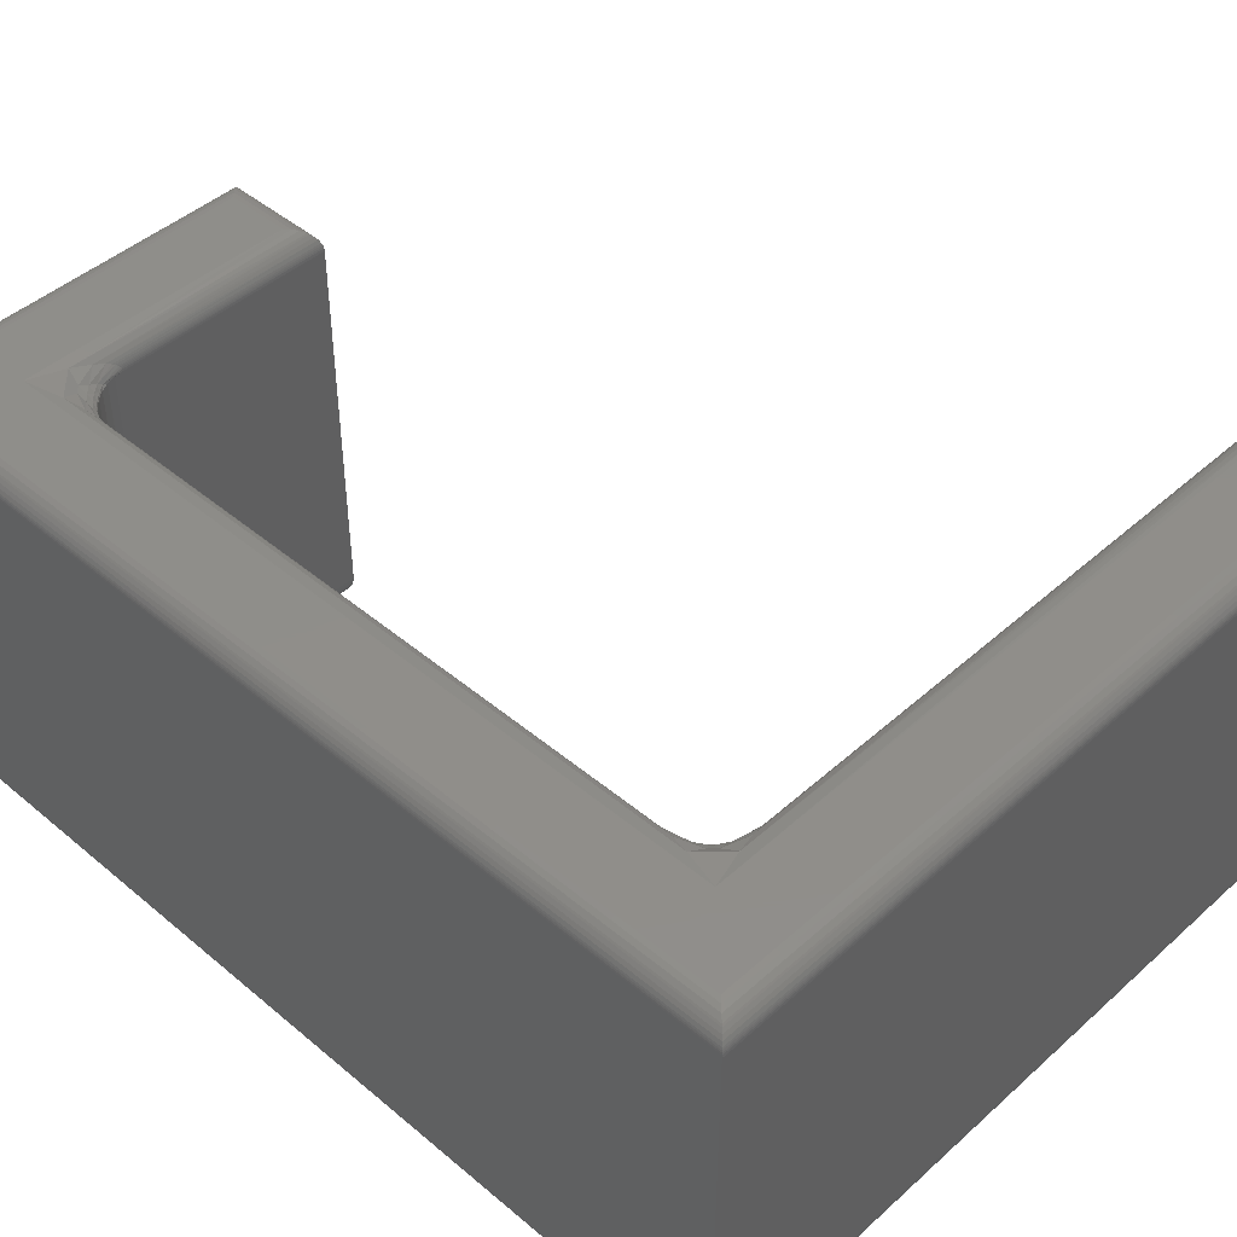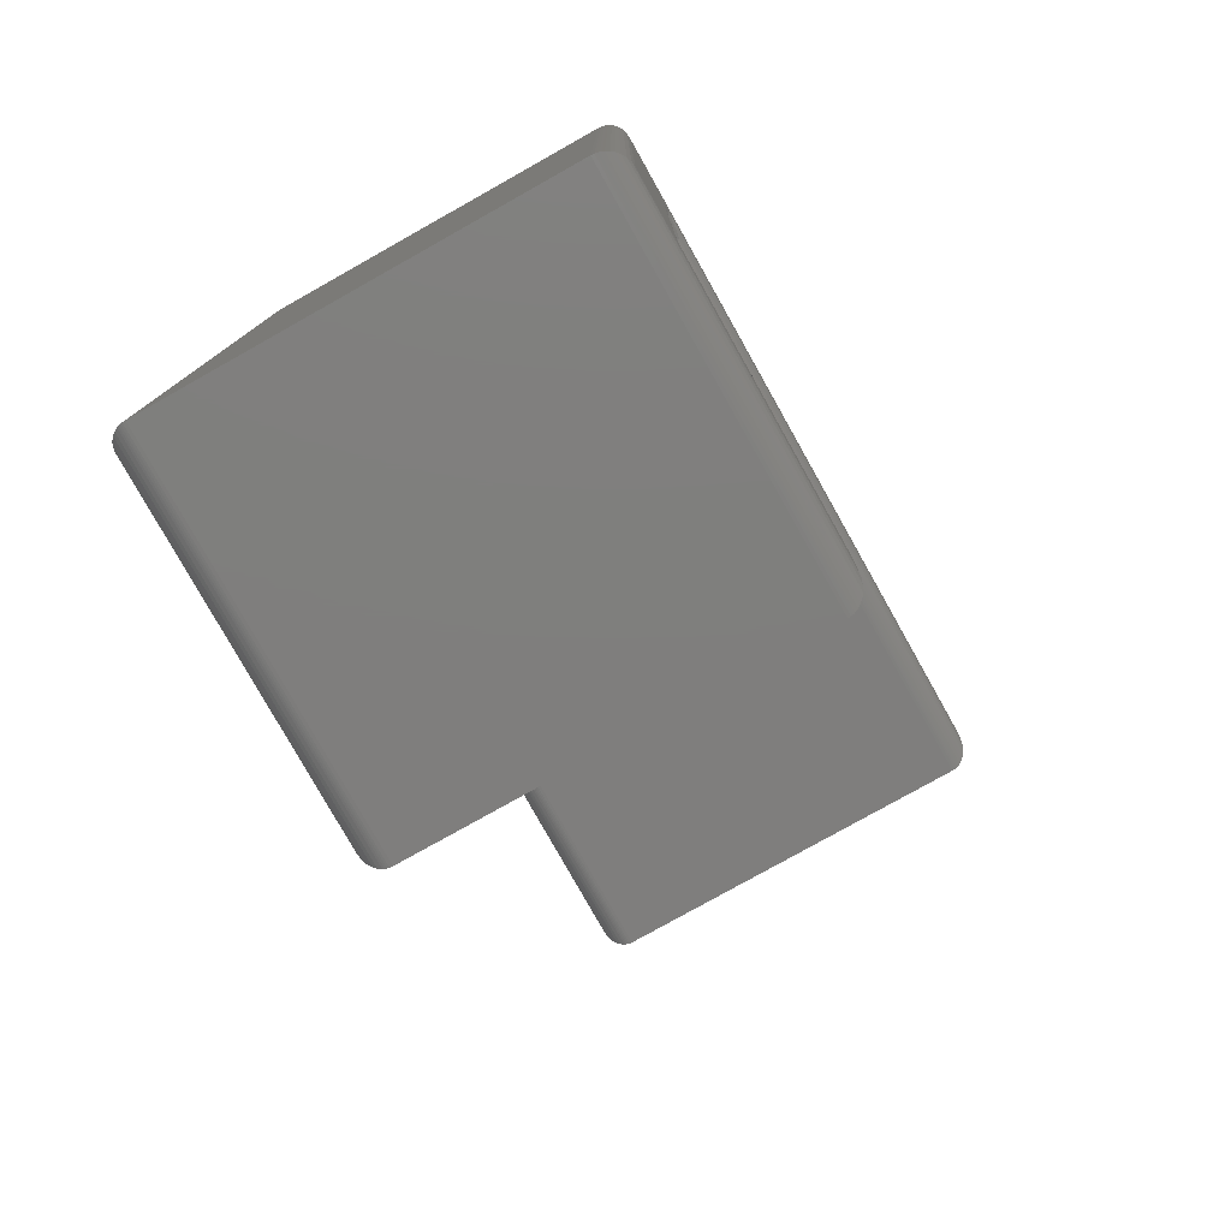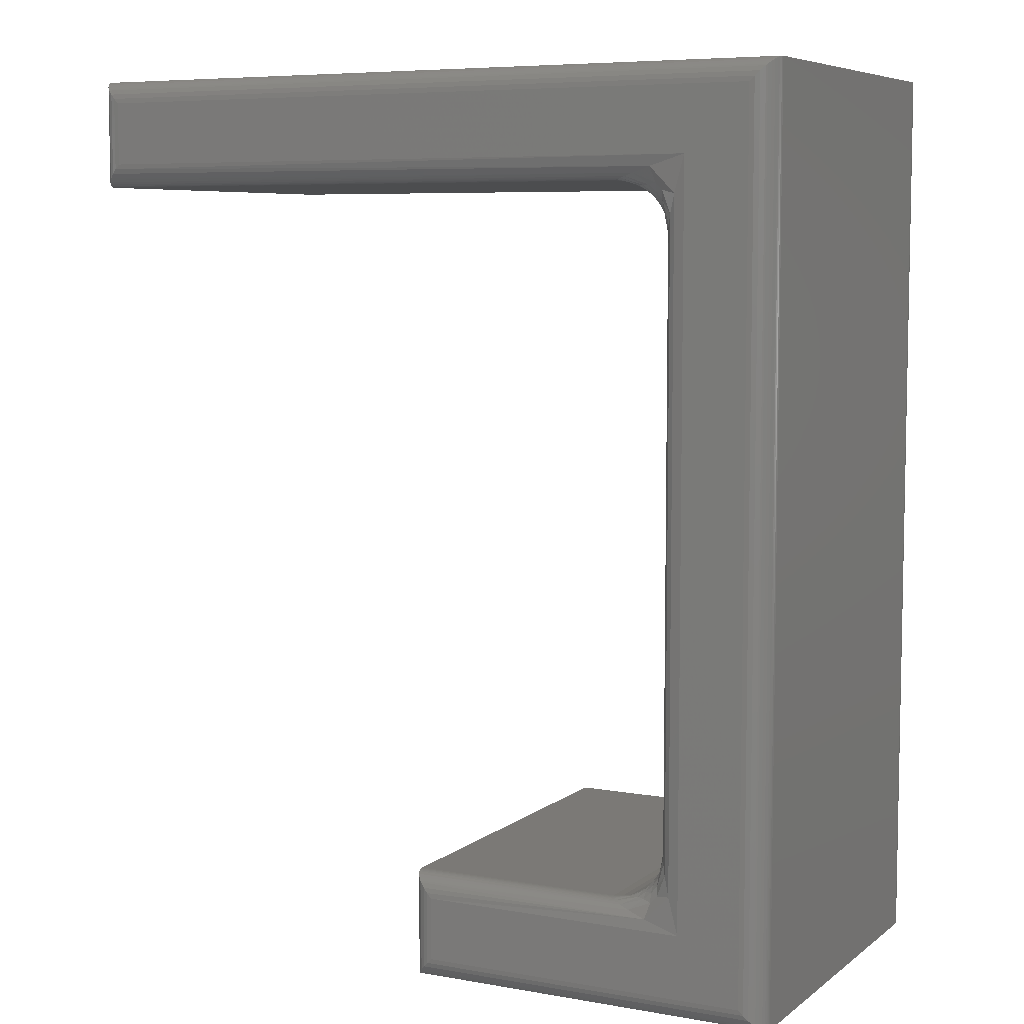
<metadata>
{"format":"stl","ext":"stl","renderer":"f3d","projection":"perspective","resolution":1024,"background":"white","views":[{"elev":45.0,"azim":-45.9,"up":"+Y"},{"elev":-78.6,"azim":-60.7,"up":"+Z"},{"elev":6.8,"azim":-152.5,"up":"+Z"}]}
</metadata>
<code>
# stl→obj: 322 verts, 640 faces
v -0.1281 9.368e-17 0.3438
v -0.1225 0.0006847 -0.379
v -0.1225 0.0006847 0.325
v -0.1281 7.98e-17 -0.3977
v -0.1143 0.004539 -0.3515
v -0.1143 0.004539 0.2975
v -0.11 0.008604 -0.3372
v -0.11 0.008604 0.2833
v -0.1077 0.01191 -0.3297
v -0.1077 0.01191 0.2757
v -0.1064 0.01452 -0.3254
v -0.1064 0.01452 0.2715
v -0.1057 0.01668 -0.3229
v -0.1057 0.01668 0.2689
v -0.1053 0.01793 -0.3218
v -0.1053 0.01793 0.2678
v -0.105 0.01945 -0.3207
v -0.1047 0.02344 -0.3196
v -0.1047 0.02344 0.2656
v -0.1048 0.02115 -0.3199
v -0.1048 0.02115 0.266
v -0.105 0.01945 0.2668
v -0.1047 0.4062 0.2656
v -0.1047 0.4062 -0.3196
v -0.1281 0.4297 -0.3977
v -0.1173 0.427 0.3077
v -0.1173 0.427 -0.3617
v -0.1281 0.4297 0.3438
v -0.105 0.4102 0.2668
v -0.1053 0.4118 -0.3218
v -0.1053 0.4118 0.2678
v -0.1057 0.413 -0.3229
v -0.1057 0.413 0.2689
v -0.1064 0.4152 -0.3254
v -0.1064 0.4152 0.2715
v -0.1071 0.4167 -0.3278
v -0.1071 0.4167 0.2738
v -0.1086 0.4192 -0.3326
v -0.1086 0.4192 0.2787
v -0.1115 0.4228 -0.3424
v -0.1115 0.4228 0.2885
v -0.1048 0.4085 0.266
v -0.1048 0.4085 -0.3199
v -0.105 0.4102 -0.3207
v 0.5156 1.301e-18 0.3438
v -0.1094 0.0006847 0.3381
v 0.5205 0.0005082 0.3389
v 0.5252 0.002027 0.3342
v -0.08192 0.004539 0.3299
v 0.5296 0.004617 0.3298
v -0.06764 0.008604 0.3256
v 0.5324 0.007104 0.3269
v 0.5348 0.01003 0.3245
v -0.06009 0.01191 0.3233
v 0.5368 0.01331 0.3226
v -0.05587 0.01452 0.3221
v 0.5375 0.01503 0.3219
v -0.05332 0.01668 0.3213
v 0.5381 0.01685 0.3213
v -0.05219 0.01793 0.321
v -0.05114 0.01945 0.3207
v -0.05 0.02344 0.3203
v 0.5391 0.02344 0.3203
v -0.05037 0.02115 0.3204
v 0.5389 0.02054 0.3205
v 0.5386 0.01866 0.3208
v 0.5391 0.4062 0.3203
v -0.05 0.4062 0.3203
v 0.5205 0.4292 0.3389
v -0.09209 0.427 0.3329
v 0.5156 0.4297 0.3438
v -0.05114 0.4102 0.3207
v -0.05219 0.4118 0.321
v -0.05332 0.413 0.3213
v 0.5386 0.411 0.3208
v 0.5381 0.4128 0.3213
v -0.05587 0.4152 0.3221
v 0.5375 0.4147 0.3219
v -0.05818 0.4167 0.3228
v 0.5359 0.4181 0.3235
v -0.06305 0.4192 0.3242
v 0.5337 0.4212 0.3257
v -0.07287 0.4228 0.3272
v 0.531 0.4239 0.3283
v 0.5296 0.4251 0.3298
v 0.5252 0.4277 0.3342
v 0.5389 0.4091 0.3205
v -0.05037 0.4085 0.3204
v -0.1009 0.01075 0.3091
v -0.1044 0.00603 0.32
v -0.1056 0.01231 0.2921
v -0.07651 0.01231 0.3213
v -0.09344 0.01075 0.3165
v -0.08504 0.01458 0.3155
v -0.09979 0.01827 0.2934
v -0.07188 0.02152 0.3161
v -0.07774 0.01827 0.3154
v -0.09294 0.01535 0.3086
v -0.09989 0.01458 0.3007
v -0.08618 0.01948 0.3092
v -0.09362 0.01948 0.3018
v -0.08084 0.02245 0.311
v -0.08867 0.02344 0.3043
v -0.09541 0.02245 0.2965
v -0.1005 0.02152 0.2875
v -0.06221 0.01999 0.3195
v -0.06067 0.02344 0.3193
v -0.1036 0.02344 0.2763
v -0.1038 0.01999 0.2778
v -0.07093 0.02344 0.3161
v -0.08038 0.02344 0.3111
v -0.1005 0.02344 0.2866
v -0.09547 0.02344 0.296
v -0.1039 0.4062 0.2751
v -0.0595 0.4062 0.3195
v -0.0687 0.4062 0.317
v -0.07734 0.4062 0.313
v -0.08515 0.4062 0.3075
v -0.09189 0.4062 0.3008
v -0.09736 0.4062 0.293
v -0.1014 0.4062 0.2843
v -0.07302 0.4095 0.3162
v -0.1007 0.4163 0.3022
v -0.1003 0.4129 0.295
v -0.07934 0.4129 0.3159
v -0.1023 0.4203 0.311
v -0.08656 0.4163 0.3163
v -0.09534 0.4203 0.3179
v -0.08149 0.4083 0.3111
v -0.08907 0.4079 0.3047
v -0.0955 0.4083 0.2971
v -0.08725 0.4117 0.3099
v -0.09432 0.4117 0.3029
v -0.09403 0.4156 0.3097
v -0.1006 0.4095 0.2886
v 0.1478 0.0005082 -0.3928
v -0.1094 0.0006847 -0.3921
v 0.1429 8.384e-17 -0.3977
v 0.1525 0.002027 -0.3882
v -0.08192 0.004539 -0.3838
v 0.1569 0.004617 -0.3837
v 0.1597 0.007104 -0.3809
v -0.06764 0.008604 -0.3796
v 0.1621 0.01003 -0.3785
v -0.06009 0.01191 -0.3773
v 0.1641 0.01331 -0.3766
v -0.05587 0.01452 -0.376
v 0.1648 0.01503 -0.3758
v 0.1654 0.01685 -0.3752
v -0.05332 0.01668 -0.3753
v 0.1659 0.01866 -0.3748
v -0.05219 0.01793 -0.3749
v 0.1664 0.02344 -0.3743
v -0.05 0.02344 -0.3743
v 0.1662 0.02054 -0.3744
v -0.05037 0.02115 -0.3744
v -0.05114 0.01945 -0.3746
v -0.05 0.4062 -0.3743
v 0.1664 0.4062 -0.3743
v 0.1429 0.4297 -0.3977
v -0.09209 0.427 -0.3869
v 0.1478 0.4292 -0.3928
v 0.1659 0.411 -0.3748
v 0.1654 0.4128 -0.3752
v -0.05219 0.4118 -0.3749
v -0.05332 0.413 -0.3753
v 0.1648 0.4147 -0.3758
v -0.05587 0.4152 -0.376
v 0.1632 0.4181 -0.3775
v -0.05818 0.4167 -0.3767
v -0.06305 0.4192 -0.3782
v 0.161 0.4212 -0.3796
v -0.07287 0.4228 -0.3811
v 0.1583 0.4239 -0.3823
v 0.1569 0.4251 -0.3837
v 0.1525 0.4277 -0.3882
v -0.05037 0.4085 -0.3744
v 0.1662 0.4091 -0.3744
v -0.05114 0.4102 -0.3746
v -0.1914 7.628e-17 0.407
v 0.5156 -2.209e-18 0.407
v -0.1914 1.245e-16 -0.4609
v 0.1429 8.735e-17 -0.4609
v 0.5156 0.4297 0.407
v -0.1914 0.4297 0.407
v -0.1914 0.4297 -0.4609
v 0.1429 0.4297 -0.4609
v -0.09344 0.01075 -0.3704
v -0.1044 0.00603 -0.3739
v -0.07651 0.01231 -0.3752
v -0.1056 0.01231 -0.3461
v -0.1009 0.01075 -0.363
v -0.09989 0.01458 -0.3546
v -0.07774 0.01827 -0.3694
v -0.1005 0.02152 -0.3415
v -0.09979 0.01827 -0.3473
v -0.09294 0.01535 -0.3625
v -0.08504 0.01458 -0.3695
v -0.09362 0.01948 -0.3558
v -0.08618 0.01948 -0.3632
v -0.09541 0.02245 -0.3504
v -0.08867 0.02344 -0.3582
v -0.08084 0.02245 -0.365
v -0.07188 0.02152 -0.3701
v -0.1038 0.01999 -0.3318
v -0.1036 0.02344 -0.3302
v -0.06067 0.02344 -0.3732
v -0.06221 0.01999 -0.3734
v -0.1005 0.02344 -0.3405
v -0.09547 0.02344 -0.35
v -0.07093 0.02344 -0.3701
v -0.08038 0.02344 -0.365
v -0.0595 0.4062 -0.3734
v -0.1039 0.4062 -0.3291
v -0.1014 0.4062 -0.3383
v -0.09736 0.4062 -0.3469
v -0.09189 0.4062 -0.3547
v -0.08515 0.4062 -0.3615
v -0.07734 0.4062 -0.3669
v -0.0687 0.4062 -0.371
v -0.1006 0.4095 -0.3426
v -0.08656 0.4163 -0.3703
v -0.07934 0.4129 -0.3699
v -0.1003 0.4129 -0.3489
v -0.09534 0.4203 -0.3718
v -0.1007 0.4163 -0.3561
v -0.1023 0.4203 -0.3649
v -0.0955 0.4083 -0.3511
v -0.08907 0.4079 -0.3586
v -0.08149 0.4083 -0.3651
v -0.09432 0.4117 -0.3568
v -0.08725 0.4117 -0.3639
v -0.09403 0.4156 -0.3636
v -0.07302 0.4095 -0.3702
v 0.5391 0.02344 0.4304
v 0.5391 0.4062 0.4304
v -0.2148 0.4062 0.4304
v -0.2148 0.02344 0.4304
v -0.2148 0.4062 -0.4844
v -0.2148 0.02344 -0.4844
v 0.1664 0.02344 -0.4844
v 0.1664 0.4062 -0.4844
v 0.1478 0.0005082 -0.4658
v 0.1525 0.002027 -0.4705
v 0.1569 0.004617 -0.4749
v 0.1597 0.007104 -0.4777
v 0.1621 0.01003 -0.4802
v 0.1641 0.01331 -0.4821
v 0.1662 0.02054 -0.4842
v 0.1659 0.01866 -0.4839
v 0.1654 0.01685 -0.4834
v 0.1648 0.01503 -0.4828
v 0.5205 0.0005082 0.4118
v 0.5252 0.002027 0.4165
v 0.5296 0.004617 0.421
v 0.5324 0.007104 0.4238
v 0.5348 0.01003 0.4262
v 0.5389 0.02054 0.4302
v 0.5386 0.01866 0.4299
v 0.5381 0.01685 0.4295
v 0.5375 0.01503 0.4289
v 0.5368 0.01331 0.4281
v -0.1962 0.0005082 0.4118
v -0.2009 0.002027 0.4165
v -0.2053 0.004617 0.421
v -0.2082 0.007104 0.4238
v -0.2106 0.01003 0.4262
v -0.2146 0.02054 0.4302
v -0.2143 0.01866 0.4299
v -0.2139 0.01685 0.4295
v -0.2132 0.01503 0.4289
v -0.2125 0.01331 0.4281
v -0.1962 0.0005082 -0.4658
v -0.2009 0.002027 -0.4705
v -0.2053 0.004617 -0.4749
v -0.2082 0.007104 -0.4777
v -0.2106 0.01003 -0.4802
v -0.2146 0.02054 -0.4842
v -0.2143 0.01866 -0.4839
v -0.2139 0.01685 -0.4834
v -0.2132 0.01503 -0.4828
v -0.2125 0.01331 -0.4821
v -0.1962 0.4292 -0.4658
v -0.1962 0.4292 0.4118
v -0.2132 0.4147 -0.4828
v -0.2116 0.4181 0.4272
v -0.2116 0.4181 -0.4812
v -0.2094 0.4212 0.425
v -0.2094 0.4212 -0.479
v -0.2068 0.4239 0.4224
v -0.2068 0.4239 -0.4764
v -0.2053 0.4251 0.421
v -0.2053 0.4251 -0.4749
v -0.2009 0.4277 0.4165
v -0.2009 0.4277 -0.4705
v -0.2146 0.4091 -0.4842
v -0.2146 0.4091 0.4302
v -0.2143 0.411 -0.4839
v -0.2143 0.411 0.4299
v -0.2139 0.4128 -0.4834
v -0.2139 0.4128 0.4295
v -0.2132 0.4147 0.4289
v 0.1478 0.4292 -0.4658
v 0.1648 0.4147 -0.4828
v 0.1632 0.4181 -0.4812
v 0.161 0.4212 -0.479
v 0.1583 0.4239 -0.4764
v 0.1569 0.4251 -0.4749
v 0.1525 0.4277 -0.4705
v 0.1662 0.4091 -0.4842
v 0.1659 0.411 -0.4839
v 0.1654 0.4128 -0.4834
v 0.5205 0.4292 0.4118
v 0.5375 0.4147 0.4289
v 0.5359 0.4181 0.4272
v 0.5337 0.4212 0.425
v 0.531 0.4239 0.4224
v 0.5296 0.4251 0.421
v 0.5252 0.4277 0.4165
v 0.5389 0.4091 0.4302
v 0.5386 0.411 0.4299
v 0.5381 0.4128 0.4295
f 1 2 3
f 1 4 2
f 3 2 5
f 3 5 6
f 6 5 7
f 6 7 8
f 8 7 9
f 8 9 10
f 10 9 11
f 10 11 12
f 12 11 13
f 12 13 14
f 13 15 14
f 14 15 16
f 15 17 16
f 18 19 20
f 20 19 21
f 20 21 17
f 17 21 22
f 17 22 16
f 23 19 24
f 24 19 18
f 25 26 27
f 25 28 26
f 29 30 31
f 30 32 31
f 31 32 33
f 32 34 33
f 33 34 35
f 35 34 36
f 35 36 37
f 37 36 38
f 37 38 39
f 39 38 40
f 39 40 41
f 41 40 27
f 41 27 26
f 23 24 42
f 42 24 43
f 42 43 29
f 29 43 44
f 29 44 30
f 45 46 47
f 45 1 46
f 48 47 46
f 46 49 48
f 48 49 50
f 50 49 51
f 52 50 51
f 52 51 53
f 53 51 54
f 53 54 55
f 55 54 56
f 55 56 57
f 57 56 58
f 57 58 59
f 59 58 60
f 59 60 61
f 62 63 64
f 64 63 65
f 64 65 61
f 61 65 66
f 61 66 59
f 67 63 68
f 68 63 62
f 28 69 70
f 28 71 69
f 72 73 74
f 75 74 76
f 76 74 77
f 76 77 78
f 78 77 79
f 78 79 80
f 79 81 80
f 82 80 81
f 81 83 82
f 82 83 84
f 85 84 83
f 83 70 85
f 85 70 86
f 69 86 70
f 67 68 87
f 87 68 88
f 87 88 75
f 75 88 72
f 75 72 74
f 6 89 90
f 6 90 3
f 3 90 46
f 90 49 46
f 1 3 46
f 8 91 89
f 8 89 6
f 92 51 49
f 49 93 92
f 93 94 92
f 12 95 10
f 96 56 97
f 56 54 97
f 97 54 92
f 90 93 49
f 93 90 89
f 98 94 93
f 93 89 98
f 98 89 99
f 89 91 99
f 54 51 92
f 92 94 97
f 100 97 94
f 94 98 100
f 100 98 101
f 101 98 99
f 101 99 95
f 95 99 91
f 95 91 8
f 95 8 10
f 102 96 97
f 97 100 102
f 103 102 100
f 100 101 103
f 103 101 104
f 104 101 95
f 104 95 105
f 106 107 62
f 106 62 64
f 106 64 61
f 106 61 60
f 106 60 58
f 106 58 56
f 106 56 96
f 108 109 16
f 108 16 22
f 108 22 21
f 108 21 19
f 109 105 95
f 109 95 12
f 109 12 14
f 109 14 16
f 107 106 110
f 110 106 96
f 110 96 111
f 111 96 102
f 111 102 103
f 109 108 105
f 105 108 112
f 105 112 104
f 104 112 113
f 104 113 103
f 114 108 23
f 108 19 23
f 107 115 62
f 115 68 62
f 116 115 107
f 110 116 107
f 117 116 110
f 111 117 110
f 118 117 111
f 103 118 111
f 119 118 103
f 113 119 103
f 113 120 119
f 120 113 112
f 112 121 120
f 121 112 108
f 108 114 121
f 122 77 74
f 39 123 124
f 39 124 37
f 125 81 79
f 125 79 122
f 41 126 123
f 41 123 39
f 127 83 81
f 127 81 125
f 126 41 26
f 128 70 83
f 128 83 127
f 28 70 26
f 70 128 26
f 26 128 126
f 122 116 117
f 122 117 129
f 129 117 118
f 129 118 130
f 118 119 130
f 131 130 119
f 119 120 131
f 122 79 77
f 125 122 129
f 125 129 132
f 132 129 130
f 132 130 133
f 130 131 133
f 124 133 131
f 124 35 37
f 127 125 132
f 127 132 134
f 132 133 134
f 123 134 133
f 133 124 123
f 128 127 134
f 128 134 126
f 134 123 126
f 115 116 122
f 115 122 74
f 115 74 73
f 115 73 72
f 115 72 88
f 115 88 68
f 135 114 23
f 135 23 42
f 135 42 29
f 135 29 31
f 135 31 33
f 135 33 35
f 135 35 124
f 135 124 131
f 135 131 120
f 135 120 121
f 135 121 114
f 4 136 137
f 4 138 136
f 137 136 139
f 137 139 140
f 140 139 141
f 140 141 142
f 140 142 143
f 142 144 143
f 145 143 144
f 144 146 145
f 147 145 146
f 147 146 148
f 147 148 149
f 147 149 150
f 150 149 151
f 150 151 152
f 153 154 155
f 155 154 156
f 155 156 151
f 151 156 157
f 151 157 152
f 154 153 158
f 158 153 159
f 160 161 162
f 160 25 161
f 163 164 165
f 165 164 166
f 166 164 167
f 166 167 168
f 168 167 169
f 170 168 169
f 170 169 171
f 171 169 172
f 171 172 173
f 172 174 173
f 173 174 175
f 173 175 161
f 175 176 161
f 161 176 162
f 158 159 177
f 177 159 178
f 177 178 179
f 179 178 163
f 179 163 165
f 180 45 181
f 45 180 1
f 1 180 182
f 1 182 4
f 4 182 183
f 4 183 138
f 184 71 185
f 185 71 28
f 185 28 186
f 186 28 25
f 186 25 187
f 187 25 160
f 140 188 189
f 140 189 137
f 137 189 2
f 189 5 2
f 4 137 2
f 143 190 188
f 143 188 140
f 191 7 5
f 5 192 191
f 192 193 191
f 147 194 145
f 195 11 196
f 11 9 196
f 196 9 191
f 189 192 5
f 192 189 188
f 197 193 192
f 192 188 197
f 197 188 198
f 188 190 198
f 9 7 191
f 191 193 196
f 199 196 193
f 193 197 199
f 199 197 200
f 200 197 198
f 200 198 194
f 194 198 190
f 194 190 143
f 194 143 145
f 201 195 196
f 196 199 201
f 202 201 199
f 199 200 202
f 202 200 203
f 203 200 194
f 203 194 204
f 205 206 18
f 205 18 20
f 205 20 17
f 205 17 15
f 205 15 13
f 205 13 11
f 205 11 195
f 207 208 152
f 207 152 157
f 207 157 156
f 207 156 154
f 208 204 194
f 208 194 147
f 208 147 150
f 208 150 152
f 206 205 209
f 209 205 195
f 209 195 210
f 210 195 201
f 210 201 202
f 208 207 204
f 204 207 211
f 204 211 203
f 203 211 212
f 203 212 202
f 213 207 158
f 207 154 158
f 206 214 18
f 214 24 18
f 215 214 206
f 209 215 206
f 216 215 209
f 210 216 209
f 217 216 210
f 202 217 210
f 218 217 202
f 212 218 202
f 212 219 218
f 219 212 211
f 211 220 219
f 220 211 207
f 207 213 220
f 221 34 32
f 171 222 223
f 171 223 170
f 224 38 36
f 224 36 221
f 173 225 222
f 173 222 171
f 226 40 38
f 226 38 224
f 225 173 161
f 227 27 40
f 227 40 226
f 25 27 161
f 27 227 161
f 161 227 225
f 221 215 216
f 221 216 228
f 228 216 217
f 228 217 229
f 217 218 229
f 230 229 218
f 218 219 230
f 221 36 34
f 224 221 228
f 224 228 231
f 231 228 229
f 231 229 232
f 229 230 232
f 223 232 230
f 223 168 170
f 226 224 231
f 226 231 233
f 231 232 233
f 222 233 232
f 232 223 222
f 227 226 233
f 227 233 225
f 233 222 225
f 214 215 221
f 214 221 32
f 214 32 30
f 214 30 44
f 214 44 43
f 214 43 24
f 234 213 158
f 234 158 177
f 234 177 179
f 234 179 165
f 234 165 166
f 234 166 168
f 234 168 223
f 234 223 230
f 234 230 219
f 234 219 220
f 234 220 213
f 235 63 236
f 236 63 67
f 237 238 236
f 236 238 235
f 239 240 237
f 237 240 238
f 241 240 242
f 242 240 239
f 153 241 159
f 159 241 242
f 138 243 136
f 138 183 243
f 136 243 244
f 136 244 139
f 139 244 245
f 139 245 141
f 141 245 246
f 141 246 142
f 142 246 247
f 142 247 144
f 144 247 248
f 241 153 249
f 249 153 155
f 249 155 250
f 250 155 151
f 250 151 251
f 251 151 149
f 251 149 252
f 252 149 148
f 252 148 248
f 248 148 146
f 248 146 144
f 181 47 253
f 181 45 47
f 253 47 48
f 253 48 254
f 254 48 50
f 254 50 255
f 255 50 52
f 255 52 256
f 256 52 53
f 256 53 257
f 257 53 55
f 63 235 65
f 65 235 258
f 65 258 66
f 66 258 259
f 66 259 59
f 59 259 260
f 59 260 57
f 57 260 261
f 57 261 55
f 55 261 262
f 55 262 257
f 180 253 263
f 180 181 253
f 263 253 254
f 263 254 264
f 264 254 255
f 264 255 265
f 265 255 256
f 265 256 266
f 266 256 257
f 266 257 267
f 267 257 262
f 235 238 258
f 258 238 268
f 258 268 259
f 259 268 269
f 259 269 260
f 260 269 270
f 260 270 261
f 261 270 271
f 261 271 262
f 262 271 272
f 262 272 267
f 182 263 273
f 182 180 263
f 273 263 264
f 273 264 274
f 274 264 265
f 274 265 275
f 275 265 266
f 275 266 276
f 276 266 267
f 276 267 277
f 277 267 272
f 238 240 268
f 268 240 278
f 268 278 269
f 269 278 279
f 269 279 270
f 270 279 280
f 270 280 271
f 271 280 281
f 271 281 272
f 272 281 282
f 272 282 277
f 183 273 243
f 183 182 273
f 243 273 274
f 243 274 244
f 244 274 275
f 244 275 245
f 245 275 276
f 245 276 246
f 246 276 277
f 246 277 247
f 247 277 282
f 240 241 278
f 278 241 249
f 278 249 279
f 279 249 250
f 279 250 280
f 280 250 251
f 280 251 281
f 281 251 252
f 281 252 282
f 282 252 248
f 282 248 247
f 185 283 284
f 185 186 283
f 285 286 287
f 287 286 288
f 287 288 289
f 289 288 290
f 289 290 291
f 291 290 292
f 291 292 293
f 293 292 294
f 293 294 295
f 295 294 284
f 295 284 283
f 239 237 296
f 296 237 297
f 296 297 298
f 298 297 299
f 298 299 300
f 300 299 301
f 300 301 285
f 285 301 302
f 285 302 286
f 186 303 283
f 186 187 303
f 304 287 305
f 305 287 289
f 305 289 306
f 306 289 291
f 306 291 307
f 307 291 293
f 307 293 308
f 308 293 295
f 308 295 309
f 309 295 283
f 309 283 303
f 242 239 310
f 310 239 296
f 310 296 311
f 311 296 298
f 311 298 312
f 312 298 300
f 312 300 304
f 304 300 285
f 304 285 287
f 187 162 303
f 187 160 162
f 167 305 169
f 169 305 306
f 169 306 172
f 172 306 307
f 172 307 174
f 174 307 308
f 174 308 175
f 175 308 309
f 175 309 176
f 176 309 303
f 176 303 162
f 159 242 178
f 178 242 310
f 178 310 163
f 163 310 311
f 163 311 164
f 164 311 312
f 164 312 167
f 167 312 304
f 167 304 305
f 71 313 69
f 71 184 313
f 314 80 315
f 315 80 82
f 315 82 316
f 316 82 84
f 316 84 317
f 317 84 85
f 317 85 318
f 318 85 86
f 318 86 319
f 319 86 69
f 319 69 313
f 236 67 320
f 320 67 87
f 320 87 321
f 321 87 75
f 321 75 322
f 322 75 76
f 322 76 314
f 314 76 78
f 314 78 80
f 184 284 313
f 184 185 284
f 302 315 286
f 286 315 316
f 286 316 288
f 288 316 317
f 288 317 290
f 290 317 318
f 290 318 292
f 292 318 319
f 292 319 294
f 294 319 313
f 294 313 284
f 237 236 297
f 297 236 320
f 297 320 299
f 299 320 321
f 299 321 301
f 301 321 322
f 301 322 302
f 302 322 314
f 302 314 315

</code>
